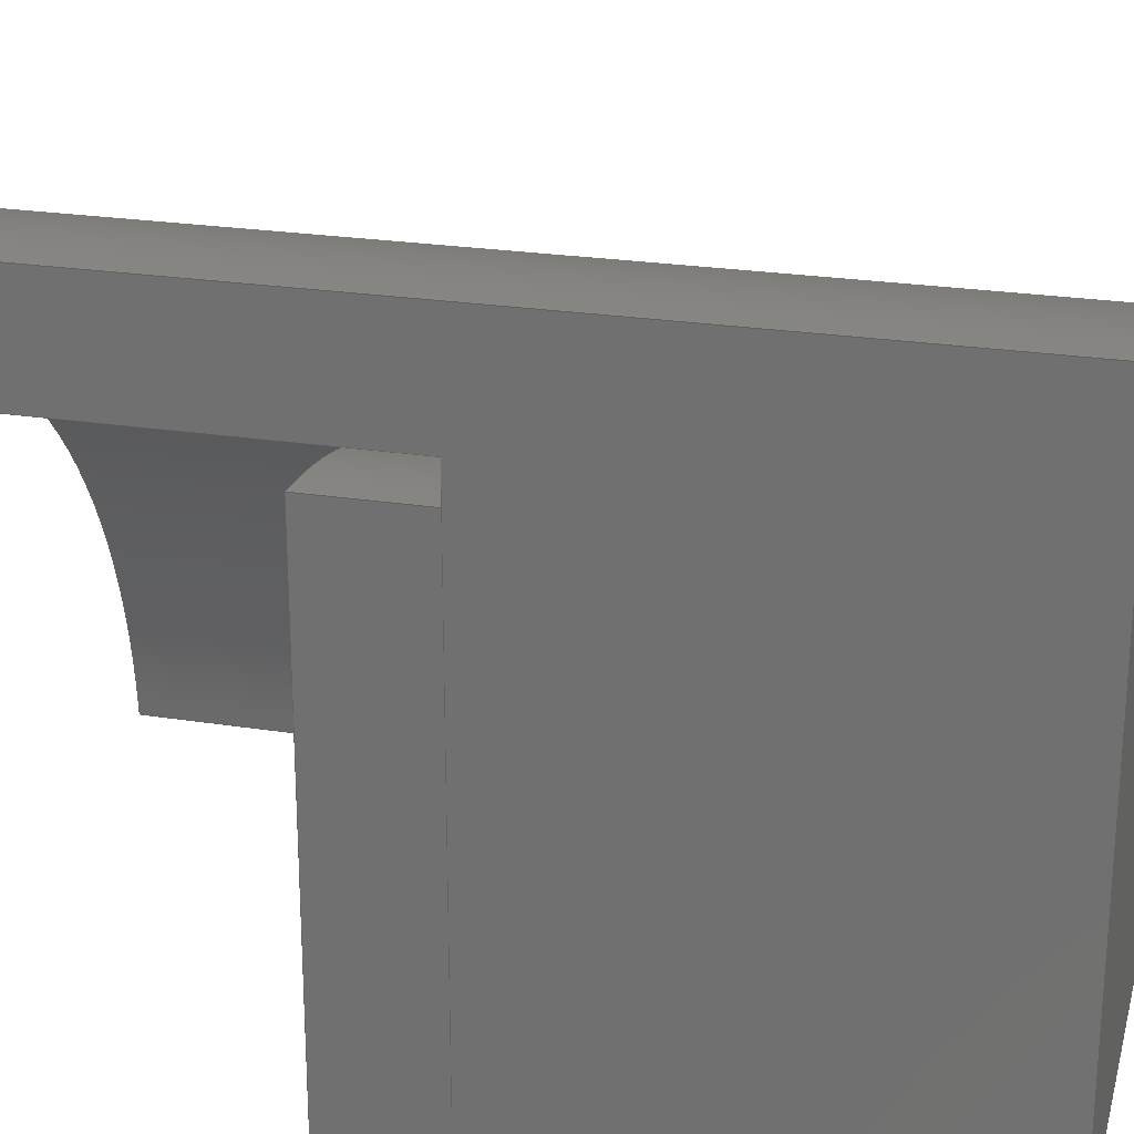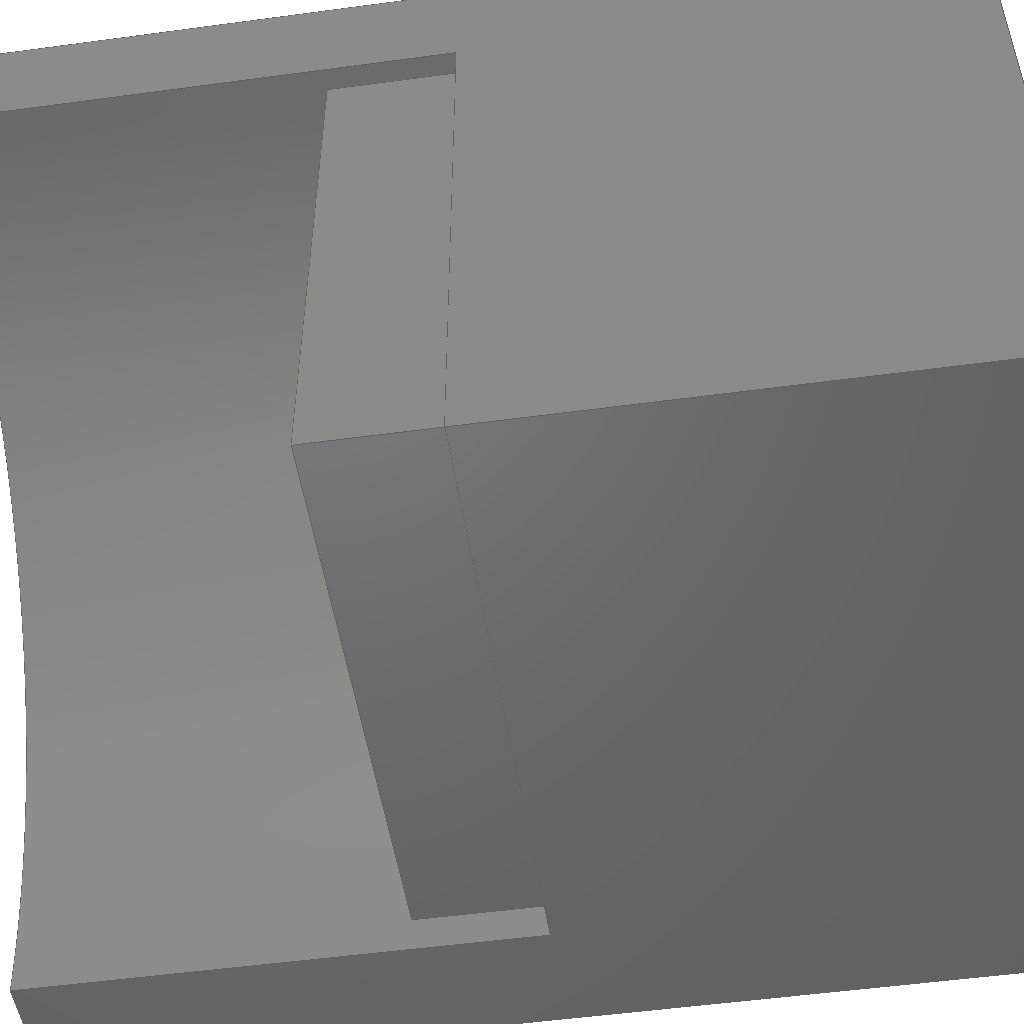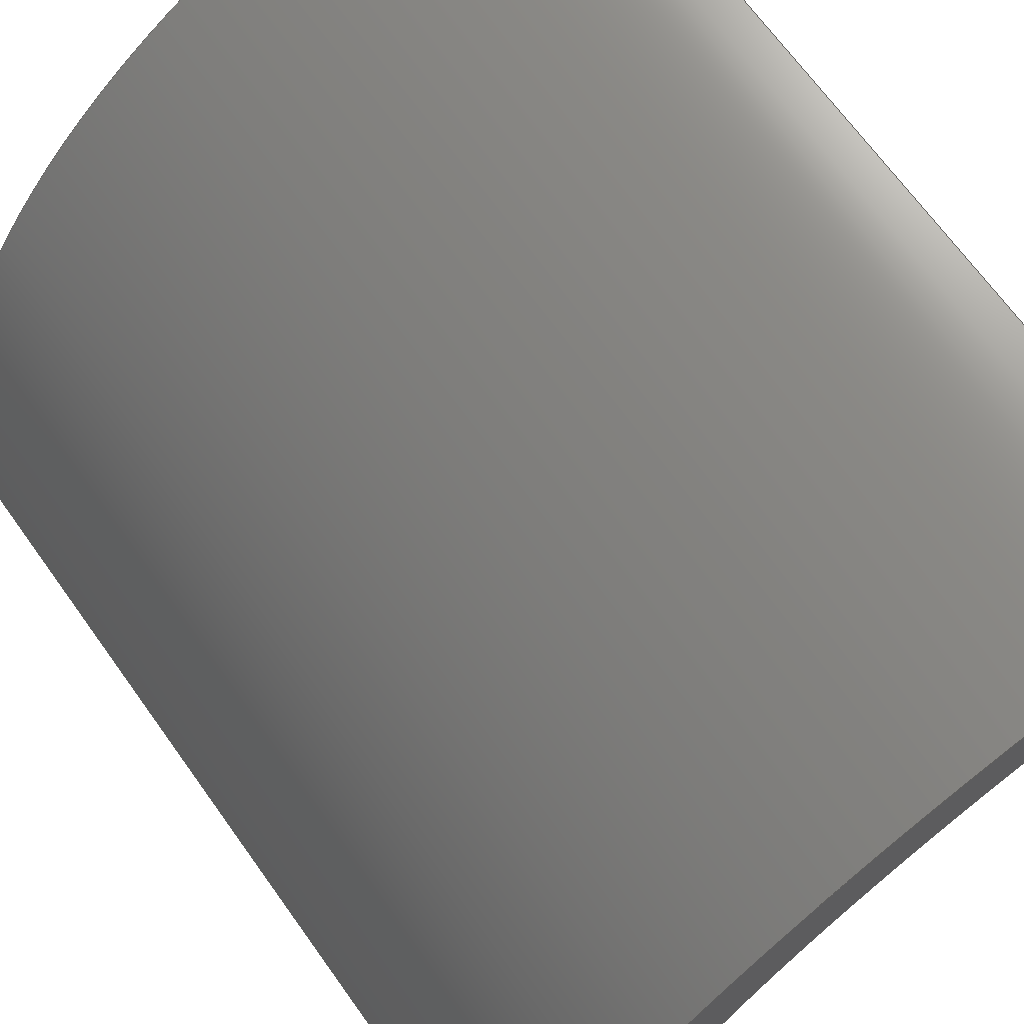
<metadata>
{"format":"step","ext":"step","renderer":"f3d","projection":"perspective","resolution":1024,"background":"white","views":[{"elev":23.9,"azim":-75.3,"up":"+Y"},{"elev":-52.8,"azim":-81.7,"up":"+Y"},{"elev":68.2,"azim":144.4,"up":"+Y"}]}
</metadata>
<code>
ISO-10303-21;
DATA;
#1=MECHANICAL_DESIGN_GEOMETRIC_PRESENTATION_REPRESENTATION('',(#4,#5),
#331);
#2=SHAPE_REPRESENTATION_RELATIONSHIP('SRR','None',#338,#3);
#3=ADVANCED_BREP_SHAPE_REPRESENTATION('',(#6,#7),#330);
#4=STYLED_ITEM('',(#348),#6);
#5=STYLED_ITEM('',(#349),#7);
#6=MANIFOLD_SOLID_BREP('Body1',#186);
#7=MANIFOLD_SOLID_BREP('Body2',#187);
#8=PLANE('',#204);
#9=PLANE('',#205);
#10=PLANE('',#206);
#11=PLANE('',#210);
#12=PLANE('',#211);
#13=PLANE('',#212);
#14=PLANE('',#216);
#15=PLANE('',#217);
#16=PLANE('',#218);
#17=FACE_OUTER_BOUND('',#29,.T.);
#18=FACE_OUTER_BOUND('',#30,.T.);
#19=FACE_OUTER_BOUND('',#31,.T.);
#20=FACE_OUTER_BOUND('',#32,.T.);
#21=FACE_OUTER_BOUND('',#33,.T.);
#22=FACE_OUTER_BOUND('',#34,.T.);
#23=FACE_OUTER_BOUND('',#35,.T.);
#24=FACE_OUTER_BOUND('',#36,.T.);
#25=FACE_OUTER_BOUND('',#37,.T.);
#26=FACE_OUTER_BOUND('',#38,.T.);
#27=FACE_OUTER_BOUND('',#39,.T.);
#28=FACE_OUTER_BOUND('',#40,.T.);
#29=EDGE_LOOP('',(#123,#124,#125,#126));
#30=EDGE_LOOP('',(#127,#128,#129));
#31=EDGE_LOOP('',(#130,#131,#132,#133,#134,#135));
#32=EDGE_LOOP('',(#136,#137,#138,#139,#140,#141));
#33=EDGE_LOOP('',(#142,#143,#144,#145));
#34=EDGE_LOOP('',(#146,#147,#148));
#35=EDGE_LOOP('',(#149,#150,#151,#152));
#36=EDGE_LOOP('',(#153,#154,#155,#156));
#37=EDGE_LOOP('',(#157,#158,#159,#160));
#38=EDGE_LOOP('',(#161,#162,#163,#164));
#39=EDGE_LOOP('',(#165,#166,#167));
#40=EDGE_LOOP('',(#168,#169,#170));
#41=LINE('',#281,#59);
#42=LINE('',#284,#60);
#43=LINE('',#287,#61);
#44=LINE('',#288,#62);
#45=LINE('',#291,#63);
#46=LINE('',#293,#64);
#47=LINE('',#295,#65);
#48=LINE('',#296,#66);
#49=LINE('',#299,#67);
#50=LINE('',#301,#68);
#51=LINE('',#302,#69);
#52=LINE('',#311,#70);
#53=LINE('',#313,#71);
#54=LINE('',#315,#72);
#55=LINE('',#316,#73);
#56=LINE('',#322,#74);
#57=LINE('',#324,#75);
#58=LINE('',#325,#76);
#59=VECTOR('',#225,1);
#60=VECTOR('',#228,1);
#61=VECTOR('',#231,1);
#62=VECTOR('',#232,1);
#63=VECTOR('',#235,1);
#64=VECTOR('',#236,1);
#65=VECTOR('',#237,1);
#66=VECTOR('',#238,1);
#67=VECTOR('',#241,1);
#68=VECTOR('',#242,1);
#69=VECTOR('',#243,1);
#70=VECTOR('',#256,1);
#71=VECTOR('',#257,1);
#72=VECTOR('',#258,1);
#73=VECTOR('',#259,1);
#74=VECTOR('',#266,1);
#75=VECTOR('',#269,1);
#76=VECTOR('',#270,1);
#77=CIRCLE('',#202,15);
#78=CIRCLE('',#203,15);
#79=CIRCLE('',#208,17.97);
#80=CIRCLE('',#209,17.97);
#81=CIRCLE('',#214,14);
#82=CIRCLE('',#215,14);
#83=VERTEX_POINT('',#277);
#84=VERTEX_POINT('',#278);
#85=VERTEX_POINT('',#280);
#86=VERTEX_POINT('',#282);
#87=VERTEX_POINT('',#286);
#88=VERTEX_POINT('',#290);
#89=VERTEX_POINT('',#292);
#90=VERTEX_POINT('',#294);
#91=VERTEX_POINT('',#298);
#92=VERTEX_POINT('',#300);
#93=VERTEX_POINT('',#309);
#94=VERTEX_POINT('',#310);
#95=VERTEX_POINT('',#312);
#96=VERTEX_POINT('',#314);
#97=VERTEX_POINT('',#318);
#98=VERTEX_POINT('',#320);
#99=EDGE_CURVE('',#83,#84,#77,.T.);
#100=EDGE_CURVE('',#85,#83,#41,.T.);
#101=EDGE_CURVE('',#85,#86,#78,.T.);
#102=EDGE_CURVE('',#84,#86,#42,.T.);
#103=EDGE_CURVE('',#87,#85,#43,.T.);
#104=EDGE_CURVE('',#86,#87,#44,.T.);
#105=EDGE_CURVE('',#87,#88,#45,.T.);
#106=EDGE_CURVE('',#89,#88,#46,.T.);
#107=EDGE_CURVE('',#90,#89,#47,.T.);
#108=EDGE_CURVE('',#84,#90,#48,.T.);
#109=EDGE_CURVE('',#83,#91,#49,.T.);
#110=EDGE_CURVE('',#91,#92,#50,.T.);
#111=EDGE_CURVE('',#88,#92,#51,.T.);
#112=EDGE_CURVE('',#91,#90,#79,.T.);
#113=EDGE_CURVE('',#92,#89,#80,.T.);
#114=EDGE_CURVE('',#93,#94,#52,.T.);
#115=EDGE_CURVE('',#93,#95,#53,.T.);
#116=EDGE_CURVE('',#96,#95,#54,.T.);
#117=EDGE_CURVE('',#94,#96,#55,.T.);
#118=EDGE_CURVE('',#97,#94,#81,.T.);
#119=EDGE_CURVE('',#98,#96,#82,.T.);
#120=EDGE_CURVE('',#97,#98,#56,.T.);
#121=EDGE_CURVE('',#93,#97,#57,.T.);
#122=EDGE_CURVE('',#95,#98,#58,.T.);
#123=ORIENTED_EDGE('',*,*,#99,.F.);
#124=ORIENTED_EDGE('',*,*,#100,.F.);
#125=ORIENTED_EDGE('',*,*,#101,.T.);
#126=ORIENTED_EDGE('',*,*,#102,.F.);
#127=ORIENTED_EDGE('',*,*,#103,.F.);
#128=ORIENTED_EDGE('',*,*,#104,.F.);
#129=ORIENTED_EDGE('',*,*,#101,.F.);
#130=ORIENTED_EDGE('',*,*,#102,.T.);
#131=ORIENTED_EDGE('',*,*,#104,.T.);
#132=ORIENTED_EDGE('',*,*,#105,.T.);
#133=ORIENTED_EDGE('',*,*,#106,.F.);
#134=ORIENTED_EDGE('',*,*,#107,.F.);
#135=ORIENTED_EDGE('',*,*,#108,.F.);
#136=ORIENTED_EDGE('',*,*,#103,.T.);
#137=ORIENTED_EDGE('',*,*,#100,.T.);
#138=ORIENTED_EDGE('',*,*,#109,.T.);
#139=ORIENTED_EDGE('',*,*,#110,.T.);
#140=ORIENTED_EDGE('',*,*,#111,.F.);
#141=ORIENTED_EDGE('',*,*,#105,.F.);
#142=ORIENTED_EDGE('',*,*,#112,.T.);
#143=ORIENTED_EDGE('',*,*,#107,.T.);
#144=ORIENTED_EDGE('',*,*,#113,.F.);
#145=ORIENTED_EDGE('',*,*,#110,.F.);
#146=ORIENTED_EDGE('',*,*,#111,.T.);
#147=ORIENTED_EDGE('',*,*,#113,.T.);
#148=ORIENTED_EDGE('',*,*,#106,.T.);
#149=ORIENTED_EDGE('',*,*,#99,.T.);
#150=ORIENTED_EDGE('',*,*,#108,.T.);
#151=ORIENTED_EDGE('',*,*,#112,.F.);
#152=ORIENTED_EDGE('',*,*,#109,.F.);
#153=ORIENTED_EDGE('',*,*,#114,.F.);
#154=ORIENTED_EDGE('',*,*,#115,.T.);
#155=ORIENTED_EDGE('',*,*,#116,.F.);
#156=ORIENTED_EDGE('',*,*,#117,.F.);
#157=ORIENTED_EDGE('',*,*,#118,.T.);
#158=ORIENTED_EDGE('',*,*,#117,.T.);
#159=ORIENTED_EDGE('',*,*,#119,.F.);
#160=ORIENTED_EDGE('',*,*,#120,.F.);
#161=ORIENTED_EDGE('',*,*,#121,.T.);
#162=ORIENTED_EDGE('',*,*,#120,.T.);
#163=ORIENTED_EDGE('',*,*,#122,.F.);
#164=ORIENTED_EDGE('',*,*,#115,.F.);
#165=ORIENTED_EDGE('',*,*,#122,.T.);
#166=ORIENTED_EDGE('',*,*,#119,.T.);
#167=ORIENTED_EDGE('',*,*,#116,.T.);
#168=ORIENTED_EDGE('',*,*,#121,.F.);
#169=ORIENTED_EDGE('',*,*,#114,.T.);
#170=ORIENTED_EDGE('',*,*,#118,.F.);
#171=CYLINDRICAL_SURFACE('',#201,15);
#172=CYLINDRICAL_SURFACE('',#207,17.97);
#173=CYLINDRICAL_SURFACE('',#213,14);
#174=ADVANCED_FACE('',(#17),#171,.F.);
#175=ADVANCED_FACE('',(#18),#8,.F.);
#176=ADVANCED_FACE('',(#19),#9,.T.);
#177=ADVANCED_FACE('',(#20),#10,.T.);
#178=ADVANCED_FACE('',(#21),#172,.T.);
#179=ADVANCED_FACE('',(#22),#11,.T.);
#180=ADVANCED_FACE('',(#23),#12,.F.);
#181=ADVANCED_FACE('',(#24),#13,.T.);
#182=ADVANCED_FACE('',(#25),#173,.T.);
#183=ADVANCED_FACE('',(#26),#14,.T.);
#184=ADVANCED_FACE('',(#27),#15,.T.);
#185=ADVANCED_FACE('',(#28),#16,.F.);
#186=CLOSED_SHELL('',(#174,#175,#176,#177,#178,#179,#180));
#187=CLOSED_SHELL('',(#181,#182,#183,#184,#185));
#188=DERIVED_UNIT_ELEMENT(#190,1);
#189=DERIVED_UNIT_ELEMENT(#333,3);
#190=(
MASS_UNIT()
NAMED_UNIT(*)
SI_UNIT(.KILO.,.GRAM.)
);
#191=DERIVED_UNIT((#188,#189));
#192=MEASURE_REPRESENTATION_ITEM('density measure',
POSITIVE_RATIO_MEASURE(7850),#191);
#193=PROPERTY_DEFINITION_REPRESENTATION(#198,#195);
#194=PROPERTY_DEFINITION_REPRESENTATION(#199,#196);
#195=REPRESENTATION('material name',(#197),#330);
#196=REPRESENTATION('density',(#192),#330);
#197=DESCRIPTIVE_REPRESENTATION_ITEM('Steel','Steel');
#198=PROPERTY_DEFINITION('material property','material name',#340);
#199=PROPERTY_DEFINITION('material property','density of part',#340);
#200=AXIS2_PLACEMENT_3D('placement',#275,#219,#220);
#201=AXIS2_PLACEMENT_3D('',#276,#221,#222);
#202=AXIS2_PLACEMENT_3D('',#279,#223,#224);
#203=AXIS2_PLACEMENT_3D('',#283,#226,#227);
#204=AXIS2_PLACEMENT_3D('',#285,#229,#230);
#205=AXIS2_PLACEMENT_3D('',#289,#233,#234);
#206=AXIS2_PLACEMENT_3D('',#297,#239,#240);
#207=AXIS2_PLACEMENT_3D('',#303,#244,#245);
#208=AXIS2_PLACEMENT_3D('',#304,#246,#247);
#209=AXIS2_PLACEMENT_3D('',#305,#248,#249);
#210=AXIS2_PLACEMENT_3D('',#306,#250,#251);
#211=AXIS2_PLACEMENT_3D('',#307,#252,#253);
#212=AXIS2_PLACEMENT_3D('',#308,#254,#255);
#213=AXIS2_PLACEMENT_3D('',#317,#260,#261);
#214=AXIS2_PLACEMENT_3D('',#319,#262,#263);
#215=AXIS2_PLACEMENT_3D('',#321,#264,#265);
#216=AXIS2_PLACEMENT_3D('',#323,#267,#268);
#217=AXIS2_PLACEMENT_3D('',#326,#271,#272);
#218=AXIS2_PLACEMENT_3D('',#327,#273,#274);
#219=DIRECTION('axis',(0,0,1));
#220=DIRECTION('refdir',(1,0,0));
#221=DIRECTION('center_axis',(0,0,1));
#222=DIRECTION('ref_axis',(0.9977,0.06832,0));
#223=DIRECTION('center_axis',(0,0,1));
#224=DIRECTION('ref_axis',(0.9977,0.06832,0));
#225=DIRECTION('',(0,0,-1));
#226=DIRECTION('center_axis',(0,0,1));
#227=DIRECTION('ref_axis',(0.9977,0.06832,0));
#228=DIRECTION('',(0,0,1));
#229=DIRECTION('center_axis',(0,0,1));
#230=DIRECTION('ref_axis',(1,0,0));
#231=DIRECTION('',(0.9977,0.06832,0));
#232=DIRECTION('',(-1.523e-07,-1,0));
#233=DIRECTION('center_axis',(-1,1.523e-07,0));
#234=DIRECTION('ref_axis',(-1.523e-07,-1,0));
#235=DIRECTION('',(0,0,1));
#236=DIRECTION('',(-1.523e-07,-1,0));
#237=DIRECTION('',(0,0,1));
#238=DIRECTION('',(1.523e-07,1,0));
#239=DIRECTION('center_axis',(0.06832,-0.9977,0));
#240=DIRECTION('ref_axis',(0.9977,0.06832,0));
#241=DIRECTION('',(0.9977,0.06832,0));
#242=DIRECTION('',(0,0,1));
#243=DIRECTION('',(0.9977,0.06832,0));
#244=DIRECTION('center_axis',(0,0,1));
#245=DIRECTION('ref_axis',(0.9977,0.06832,0));
#246=DIRECTION('center_axis',(0,0,1));
#247=DIRECTION('ref_axis',(0.9977,0.06832,0));
#248=DIRECTION('center_axis',(0,0,1));
#249=DIRECTION('ref_axis',(0.9977,0.06832,0));
#250=DIRECTION('center_axis',(0,0,1));
#251=DIRECTION('ref_axis',(1,0,0));
#252=DIRECTION('center_axis',(0,0,1));
#253=DIRECTION('ref_axis',(1,0,0));
#254=DIRECTION('center_axis',(0.06832,-0.9977,0));
#255=DIRECTION('ref_axis',(-0.9977,-0.06832,0));
#256=DIRECTION('',(0.9977,0.06832,0));
#257=DIRECTION('',(0,0,-1));
#258=DIRECTION('',(-0.9977,-0.06832,0));
#259=DIRECTION('',(0,0,-1));
#260=DIRECTION('center_axis',(0,0,-1));
#261=DIRECTION('ref_axis',(1.523e-07,1,0));
#262=DIRECTION('center_axis',(0,0,-1));
#263=DIRECTION('ref_axis',(1.523e-07,1,0));
#264=DIRECTION('center_axis',(0,0,-1));
#265=DIRECTION('ref_axis',(1.523e-07,1,0));
#266=DIRECTION('',(0,0,-1));
#267=DIRECTION('center_axis',(-1,1.523e-07,0));
#268=DIRECTION('ref_axis',(1.523e-07,1,0));
#269=DIRECTION('',(1.523e-07,1,0));
#270=DIRECTION('',(1.523e-07,1,0));
#271=DIRECTION('center_axis',(0,0,-1));
#272=DIRECTION('ref_axis',(-1,0,0));
#273=DIRECTION('center_axis',(0,0,-1));
#274=DIRECTION('ref_axis',(-1,0,0));
#275=CARTESIAN_POINT('',(0,0,0));
#276=CARTESIAN_POINT('Origin',(0,0,0));
#277=CARTESIAN_POINT('',(14.96,1.025,0));
#278=CARTESIAN_POINT('',(2.284e-06,15,0));
#279=CARTESIAN_POINT('Origin',(0,0,0));
#280=CARTESIAN_POINT('',(14.96,1.025,12.5));
#281=CARTESIAN_POINT('',(14.96,1.025,0));
#282=CARTESIAN_POINT('',(2.284e-06,15,12.5));
#283=CARTESIAN_POINT('Origin',(0,0,12.5));
#284=CARTESIAN_POINT('',(2.284e-06,15,0));
#285=CARTESIAN_POINT('Origin',(7.482,7.5,12.5));
#286=CARTESIAN_POINT('',(0,0,12.5));
#287=CARTESIAN_POINT('',(3.979,0.2725,12.5));
#288=CARTESIAN_POINT('',(1.939e-06,12.74,12.5));
#289=CARTESIAN_POINT('Origin',(2.737e-06,17.97,0));
#290=CARTESIAN_POINT('',(0,0,25));
#291=CARTESIAN_POINT('',(0,0,0));
#292=CARTESIAN_POINT('',(2.737e-06,17.97,25));
#293=CARTESIAN_POINT('',(0,0,25));
#294=CARTESIAN_POINT('',(2.737e-06,17.97,0));
#295=CARTESIAN_POINT('',(2.737e-06,17.97,0));
#296=CARTESIAN_POINT('',(0,0,0));
#297=CARTESIAN_POINT('Origin',(0,0,0));
#298=CARTESIAN_POINT('',(17.93,1.228,0));
#299=CARTESIAN_POINT('',(0,0,0));
#300=CARTESIAN_POINT('',(17.93,1.228,25));
#301=CARTESIAN_POINT('',(17.93,1.228,0));
#302=CARTESIAN_POINT('',(0,0,25));
#303=CARTESIAN_POINT('Origin',(0,0,0));
#304=CARTESIAN_POINT('Origin',(0,0,0));
#305=CARTESIAN_POINT('Origin',(0,0,25));
#306=CARTESIAN_POINT('Origin',(8.965,8.986,25));
#307=CARTESIAN_POINT('Origin',(8.965,8.986,0));
#308=CARTESIAN_POINT('Origin',(13.97,0.9565,12.5));
#309=CARTESIAN_POINT('',(0,0,12.5));
#310=CARTESIAN_POINT('',(13.97,0.9565,12.5));
#311=CARTESIAN_POINT('',(0,0,12.5));
#312=CARTESIAN_POINT('',(0,0,9.5));
#313=CARTESIAN_POINT('',(0,0,12.5));
#314=CARTESIAN_POINT('',(13.97,0.9565,9.5));
#315=CARTESIAN_POINT('',(0,0,9.5));
#316=CARTESIAN_POINT('',(13.97,0.9565,12.5));
#317=CARTESIAN_POINT('Origin',(0,0,12.5));
#318=CARTESIAN_POINT('',(2.132e-06,14,12.5));
#319=CARTESIAN_POINT('Origin',(0,0,12.5));
#320=CARTESIAN_POINT('',(2.132e-06,14,9.5));
#321=CARTESIAN_POINT('Origin',(0,0,9.5));
#322=CARTESIAN_POINT('',(2.132e-06,14,12.5));
#323=CARTESIAN_POINT('Origin',(0,0,12.5));
#324=CARTESIAN_POINT('',(0,0,12.5));
#325=CARTESIAN_POINT('',(0,0,9.5));
#326=CARTESIAN_POINT('Origin',(6.984,7,9.5));
#327=CARTESIAN_POINT('Origin',(6.984,7,12.5));
#328=UNCERTAINTY_MEASURE_WITH_UNIT(LENGTH_MEASURE(0.001),#332,
'DISTANCE_ACCURACY_VALUE',
'Maximum model space distance between geometric entities at asserted c
onnectivities');
#329=UNCERTAINTY_MEASURE_WITH_UNIT(LENGTH_MEASURE(0.001),#332,
'DISTANCE_ACCURACY_VALUE',
'Maximum model space distance between geometric entities at asserted c
onnectivities');
#330=(
GEOMETRIC_REPRESENTATION_CONTEXT(3)
GLOBAL_UNCERTAINTY_ASSIGNED_CONTEXT((#328))
GLOBAL_UNIT_ASSIGNED_CONTEXT((#332,#334,#335))
REPRESENTATION_CONTEXT('','3D')
);
#331=(
GEOMETRIC_REPRESENTATION_CONTEXT(3)
GLOBAL_UNCERTAINTY_ASSIGNED_CONTEXT((#329))
GLOBAL_UNIT_ASSIGNED_CONTEXT((#332,#334,#335))
REPRESENTATION_CONTEXT('','3D')
);
#332=(
LENGTH_UNIT()
NAMED_UNIT(*)
SI_UNIT(.CENTI.,.METRE.)
);
#333=(
LENGTH_UNIT()
NAMED_UNIT(*)
SI_UNIT($,.METRE.)
);
#334=(
NAMED_UNIT(*)
PLANE_ANGLE_UNIT()
SI_UNIT($,.RADIAN.)
);
#335=(
NAMED_UNIT(*)
SI_UNIT($,.STERADIAN.)
SOLID_ANGLE_UNIT()
);
#336=SHAPE_DEFINITION_REPRESENTATION(#337,#338);
#337=PRODUCT_DEFINITION_SHAPE('',$,#340);
#338=SHAPE_REPRESENTATION('',(#200),#330);
#339=PRODUCT_DEFINITION_CONTEXT('part definition',#344,'design');
#340=PRODUCT_DEFINITION('FusionComponent','FusionComponent',#341,#339);
#341=PRODUCT_DEFINITION_FORMATION('',$,#346);
#342=PRODUCT_RELATED_PRODUCT_CATEGORY('FusionComponent',
'FusionComponent',(#346));
#343=APPLICATION_PROTOCOL_DEFINITION('international standard',
'automotive_design',2009,#344);
#344=APPLICATION_CONTEXT(
'Core Data for Automotive Mechanical Design Process');
#345=PRODUCT_CONTEXT('part definition',#344,'mechanical');
#346=PRODUCT('FusionComponent','FusionComponent',$,(#345));
#347=PRESENTATION_STYLE_ASSIGNMENT((#350));
#348=PRESENTATION_STYLE_ASSIGNMENT((#351));
#349=PRESENTATION_STYLE_ASSIGNMENT((#352));
#350=SURFACE_STYLE_USAGE(.BOTH.,#353);
#351=SURFACE_STYLE_USAGE(.BOTH.,#354);
#352=SURFACE_STYLE_USAGE(.BOTH.,#355);
#353=SURFACE_SIDE_STYLE('',(#356));
#354=SURFACE_SIDE_STYLE('',(#357));
#355=SURFACE_SIDE_STYLE('',(#358));
#356=SURFACE_STYLE_FILL_AREA(#359);
#357=SURFACE_STYLE_FILL_AREA(#360);
#358=SURFACE_STYLE_FILL_AREA(#361);
#359=FILL_AREA_STYLE('Steel - Satin',(#362));
#360=FILL_AREA_STYLE('Bamboo Light - Semigloss',(#363));
#361=FILL_AREA_STYLE('Fabric (Light Brown)',(#364));
#362=FILL_AREA_STYLE_COLOUR('Steel - Satin',#365);
#363=FILL_AREA_STYLE_COLOUR('Bamboo Light - Semigloss',#366);
#364=FILL_AREA_STYLE_COLOUR('Fabric (Light Brown)',#367);
#365=COLOUR_RGB('Steel - Satin',0.6275,0.6275,0.6275);
#366=COLOUR_RGB('Bamboo Light - Semigloss',0,0,0);
#367=COLOUR_RGB('Fabric (Light Brown)',0,0,0);
ENDSEC;
END-ISO-10303-21;

</code>
